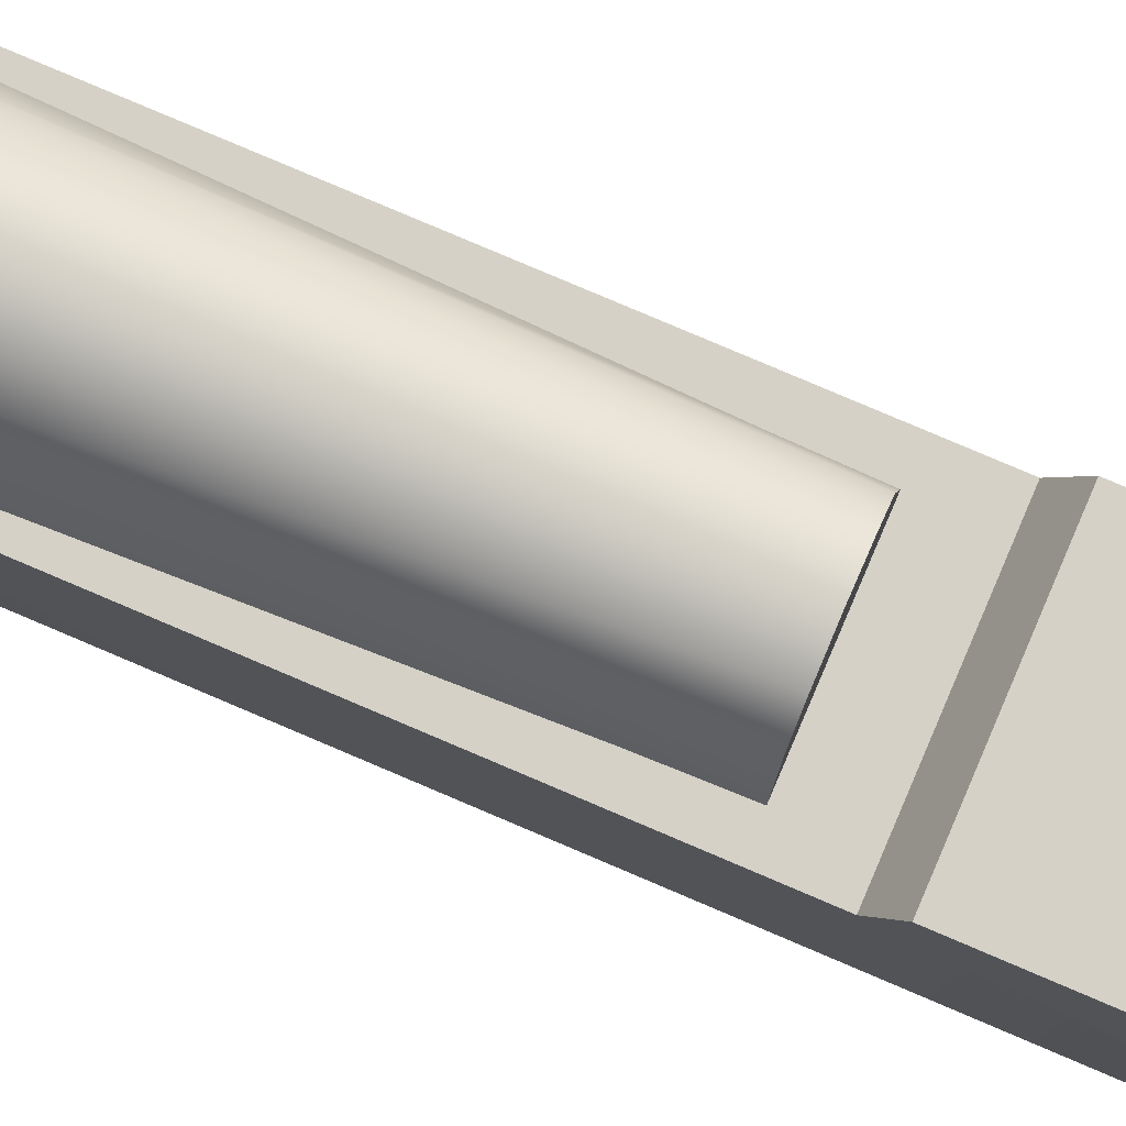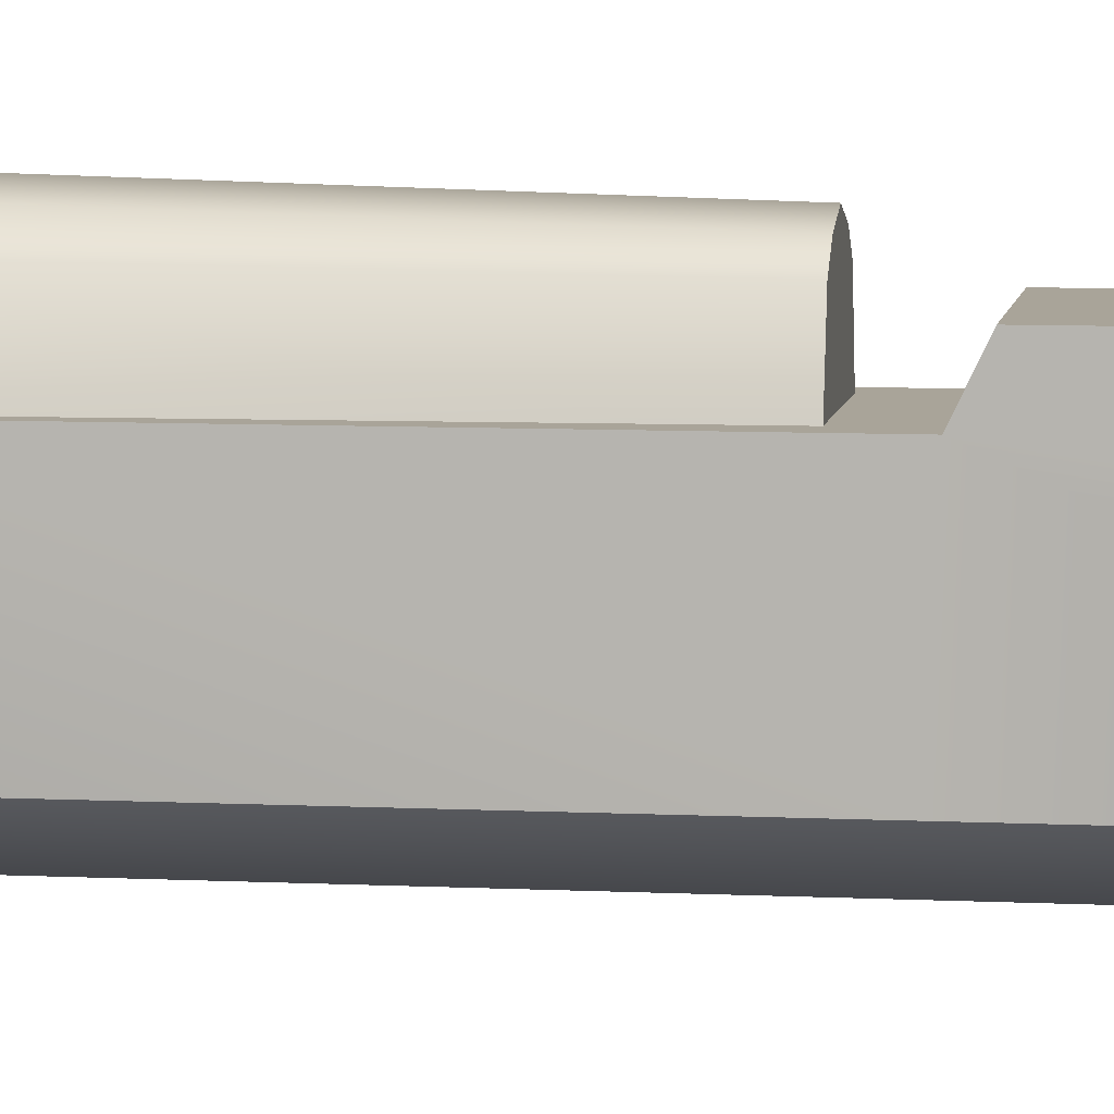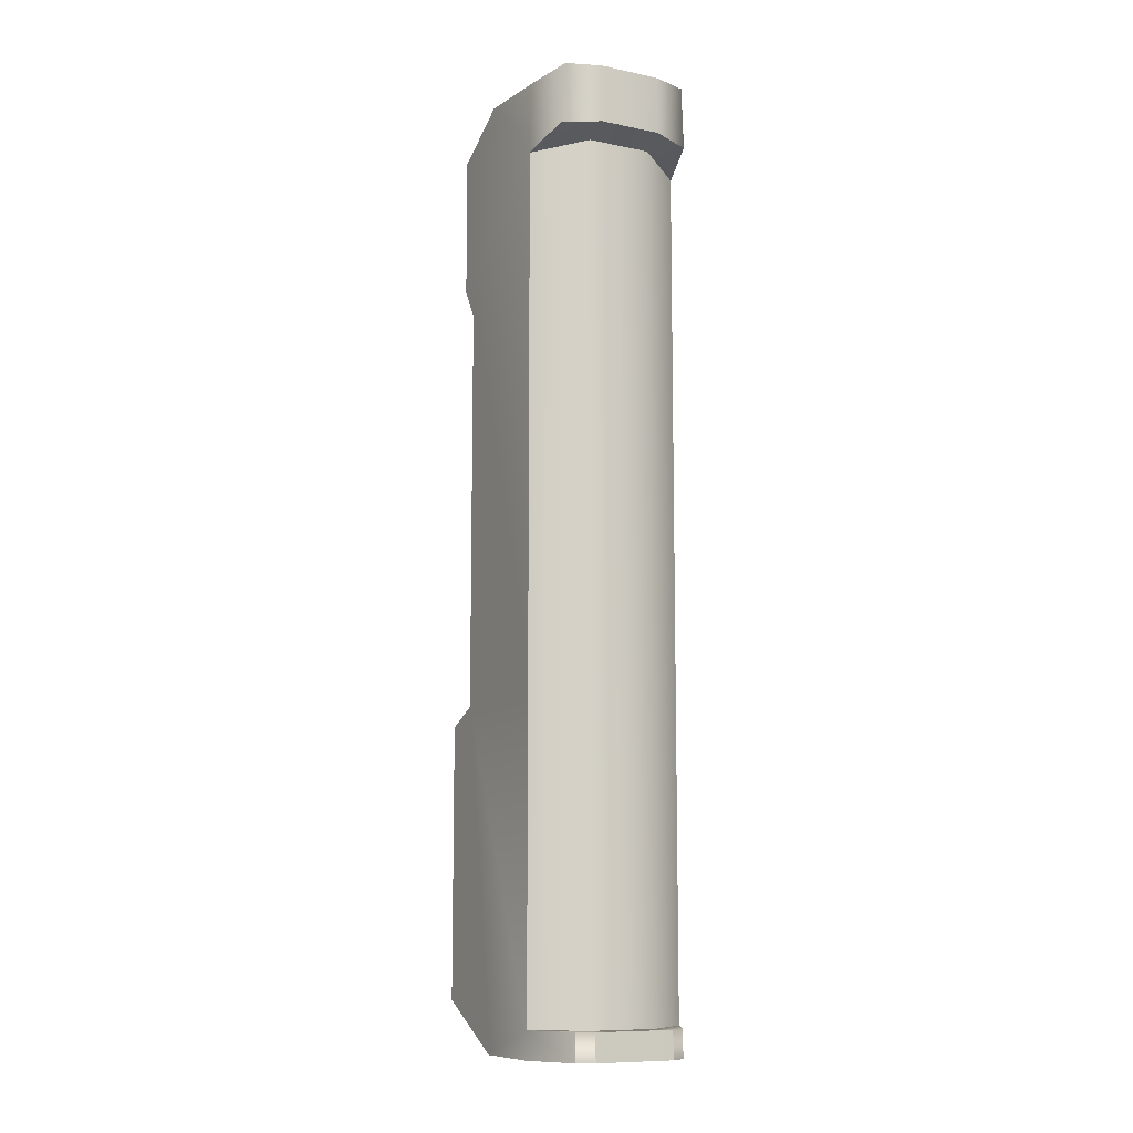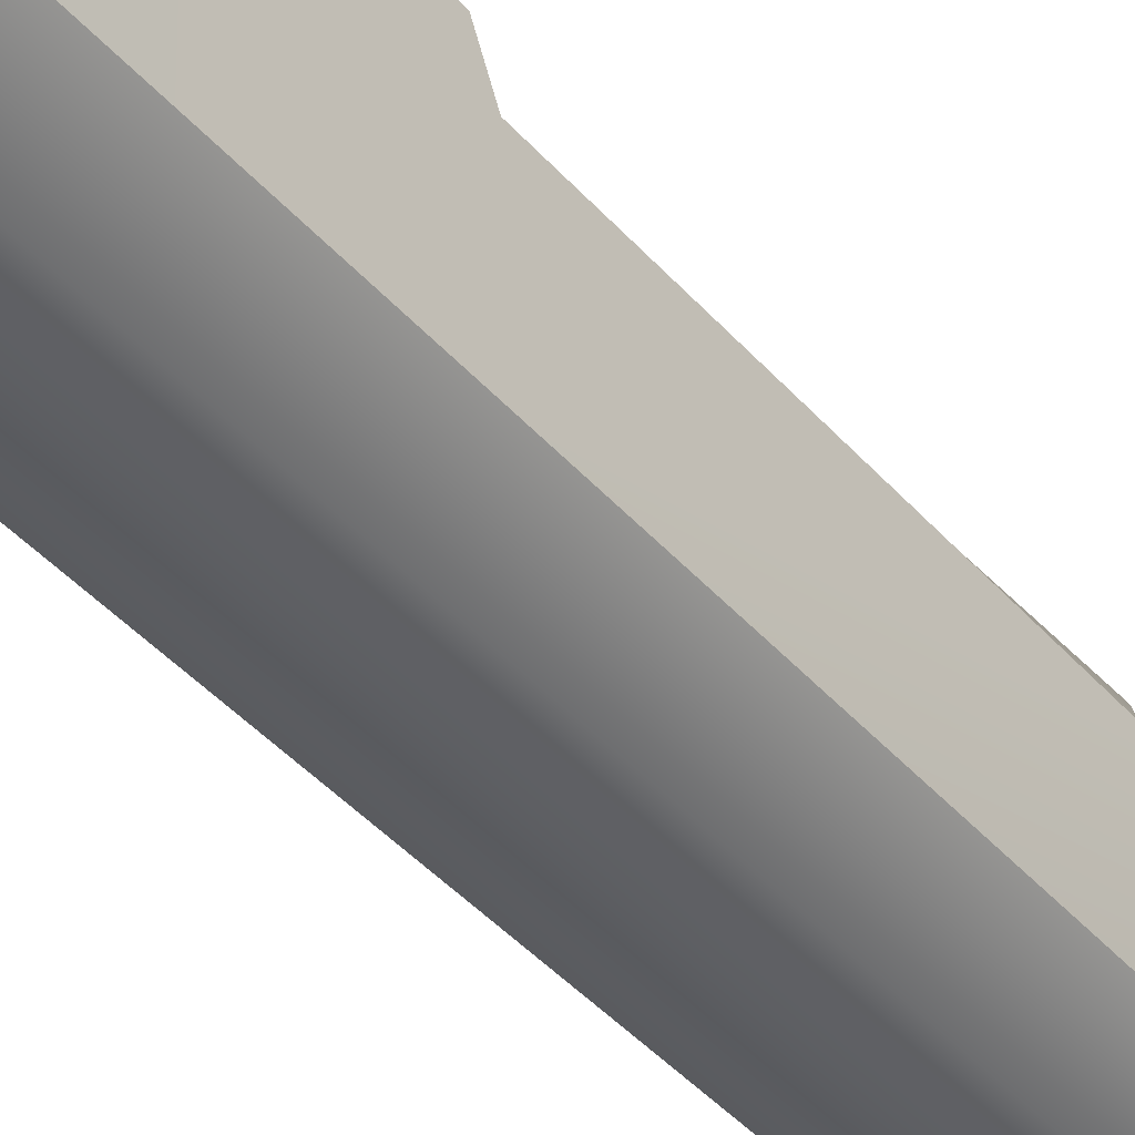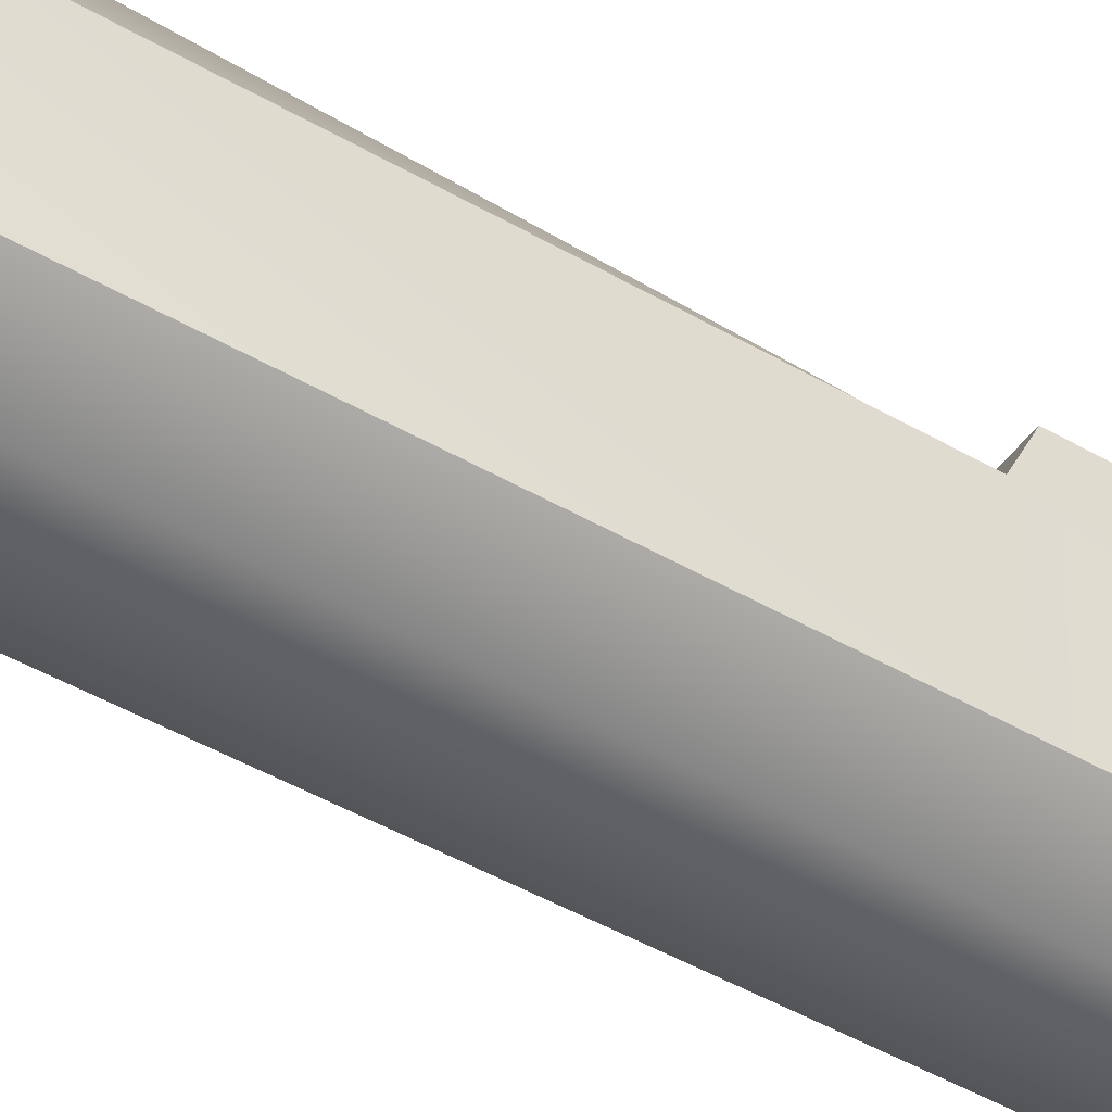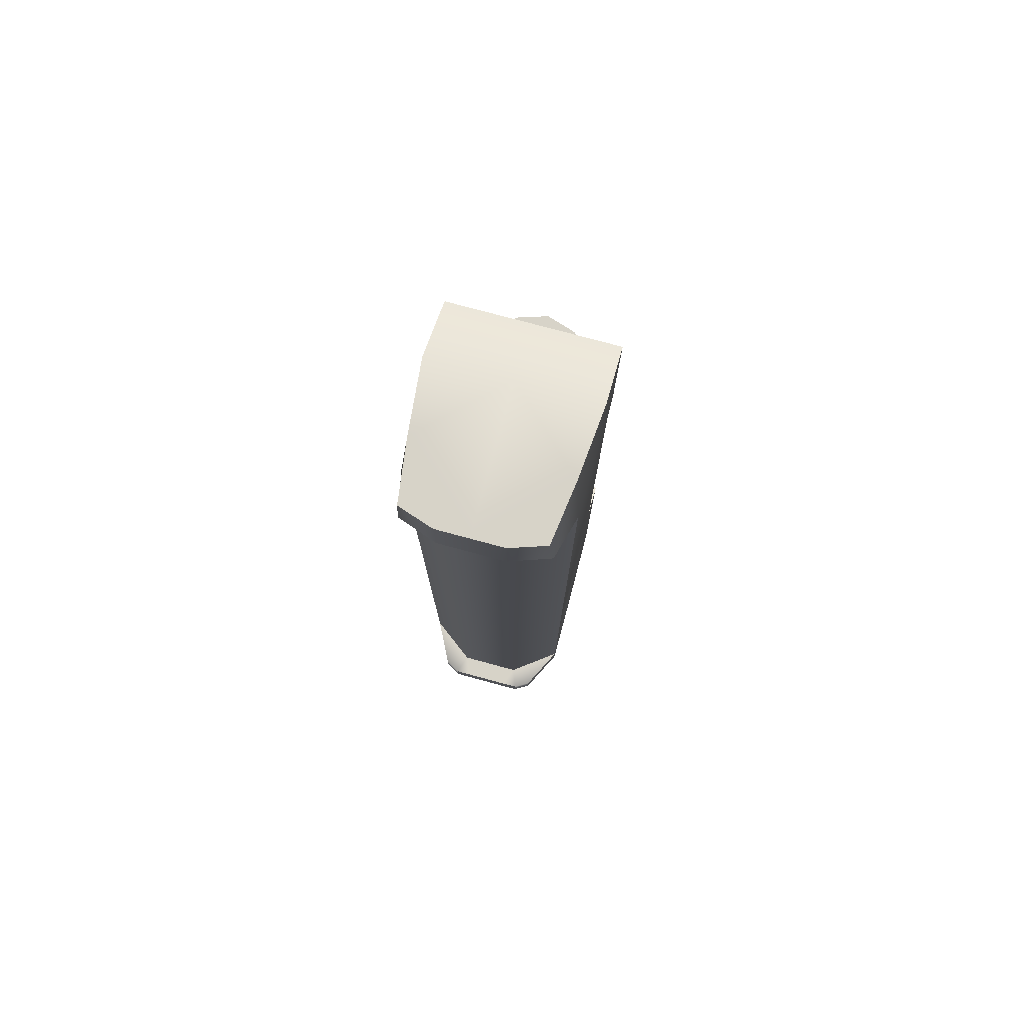
<metadata>
{"format":"obj","ext":"obj","renderer":"f3d","projection":"perspective","resolution":1024,"background":"white","views":[{"elev":79.2,"azim":-66.9,"up":"+Z"},{"elev":7.2,"azim":-81.7,"up":"+Z"},{"elev":-10.1,"azim":152.4,"up":"+Y"},{"elev":-42.8,"azim":37.6,"up":"+Z"},{"elev":-46.1,"azim":-123.7,"up":"+Z"},{"elev":77.2,"azim":-164.9,"up":"+Y"}]}
</metadata>
<code>
g handguard_ak_magpul_zhukov_u_LOD1
v 0.01479 -0.05055 0.02305
v 0.02069 -0.05055 0.005392
v 0.01704 -0.1578 0.005648
v 0.01304 -0.1578 0.02156
v 0.008086 -0.1578 0.02554
v 0.007912 -0.05055 0.02842
v 1.978e-05 -0.1578 0.02803
v 1.978e-05 -0.05055 0.03091
v 0.008086 -0.1578 0.02554
v 1.978e-05 -0.1578 0.005648
v 1.978e-05 -0.1578 0.02803
v 0.01304 -0.1578 0.02156
v 0.01704 -0.1578 0.005648
v 0.007912 -0.05055 0.02842
v 1.978e-05 -0.05055 0.005392
v 0.01479 -0.05055 0.02305
v 0.02069 -0.05055 0.005392
v 1.978e-05 -0.05055 0.03091
v 0.02266 -0.1681 -0.02838
v 0.02266 -0.2556 -0.02838
v 0.02266 -0.1695 0.008012
v 0.02266 -0.2632 -0.005653
v 0.02266 -0.2632 -0.02838
v 0.02266 -0.25 0.01831
v 0.02266 -0.1744 0.01831
v 0.02266 -0.05585 0.008012
v 0.02266 -0.01878 -0.02838
v 0.02266 -0.04706 0.01321
v 0.02266 -0.00733 0.01321
v 0.02266 0.003161 -0.005004
v 0.02076 0.003161 -0.0249
v 0.01962 -0.01401 -0.04093
v 0.01847 0.003161 -0.0417
v 0.008836 -0.01302 -0.04487
v 0.008836 0.003161 -0.04487
v 1.978e-05 0.003161 -0.04487
v 1.978e-05 -0.01302 -0.04487
v 0.009106 -0.1681 -0.03848
v 0.009106 -0.2556 -0.03848
v 0.02266 -0.2556 -0.02838
v 1.978e-05 -0.2556 -0.03848
v 0.02266 -0.1681 -0.02838
v 0.02266 -0.01878 -0.02838
v 0.009106 -0.01613 -0.03848
v 1.978e-05 -0.01613 -0.03848
v 1.978e-05 -0.1681 -0.03848
v 0.02266 -0.2632 -0.02838
v 1.978e-05 -0.2632 -0.04444
v 1.978e-05 -0.2632 -0.005653
v 0.006916 -0.2632 -0.04444
v 0.02266 -0.2632 -0.005653
v 1.978e-05 -0.25 0.01831
v 0.02266 -0.25 0.01831
v 0.01581 -0.2632 -0.04179
v 0.01131 -0.2632 -0.04442
v 0.01131 -0.2556 -0.04442
v 0.01581 -0.2556 -0.04179
v 0.009106 -0.2556 -0.03848
v 0.02266 -0.2556 -0.02838
v 0.006916 -0.2556 -0.04444
v 1.978e-05 -0.2556 -0.03848
v 1.978e-05 -0.2556 -0.04444
v 1.978e-05 -0.1744 0.01831
v 1.978e-05 -0.1695 0.008012
v 0.02266 -0.1695 0.008012
v 0.02266 -0.1744 0.01831
v 1.978e-05 -0.01613 -0.03848
v 0.009106 -0.01613 -0.03848
v 0.008836 -0.01302 -0.04487
v 1.978e-05 -0.01302 -0.04487
v 0.01962 -0.01401 -0.04093
v 0.02266 -0.01878 -0.02838
v 0.02266 0.003161 -0.005004
v 1.978e-05 0.003161 -0.005004
v 0.02076 0.003161 -0.0249
v 1.978e-05 0.003161 -0.04487
v 0.02266 -0.00733 0.01321
v 0.008836 0.003161 -0.04487
v 0.01847 0.003161 -0.0417
v 1.978e-05 -0.00733 0.01321
v 1.978e-05 -0.1744 0.01831
v 0.02266 -0.1744 0.01831
v 0.02266 -0.25 0.01831
v 1.978e-05 -0.25 0.01831
v 0.02266 -0.00733 0.01321
v 0.02266 -0.04706 0.01321
v 1.978e-05 -0.04706 0.01321
v 1.978e-05 -0.00733 0.01321
v 0.02266 -0.04706 0.01321
v 0.02266 -0.05585 0.008012
v 1.978e-05 -0.05585 0.008012
v 1.978e-05 -0.04706 0.01321
v 0.02266 -0.05585 0.008012
v 0.02266 -0.1695 0.008012
v 1.978e-05 -0.1695 0.008012
v 1.978e-05 -0.05585 0.008012
v 1.978e-05 -0.2632 -0.04444
v 0.006916 -0.2632 -0.04444
v 0.006916 -0.2556 -0.04444
v 1.978e-05 -0.2556 -0.04444
v 0.01131 -0.2632 -0.04442
v 0.01131 -0.2556 -0.04442
v 0.01581 -0.2632 -0.04179
v 0.02266 -0.2632 -0.02838
v 0.02266 -0.2556 -0.02838
v 0.01581 -0.2556 -0.04179
v 0.01581 -0.2632 -0.04179
v 0.01581 -0.2556 -0.04179
v 0.01131 -0.2556 -0.04442
v 0.01131 -0.2632 -0.04442
v -0.01475 -0.05055 0.02305
v -0.017 -0.1578 0.005648
v -0.02065 -0.05055 0.005392
v -0.013 -0.1578 0.02156
v -0.008046 -0.1578 0.02554
v -0.007872 -0.05055 0.02842
v 1.978e-05 -0.1578 0.02803
v 1.978e-05 -0.05055 0.03091
v -0.008046 -0.1578 0.02554
v 1.978e-05 -0.1578 0.02803
v 1.978e-05 -0.1578 0.005648
v -0.013 -0.1578 0.02156
v -0.017 -0.1578 0.005648
v -0.007872 -0.05055 0.02842
v -0.01475 -0.05055 0.02305
v 1.978e-05 -0.05055 0.005392
v -0.02065 -0.05055 0.005392
v 1.978e-05 -0.05055 0.03091
v -0.02262 -0.1681 -0.02838
v -0.02262 -0.1695 0.008012
v -0.02262 -0.2556 -0.02838
v -0.02262 -0.2632 -0.005653
v -0.02262 -0.2632 -0.02838
v -0.02262 -0.25 0.01831
v -0.02262 -0.1744 0.01831
v -0.02262 -0.05585 0.008012
v -0.02262 -0.01878 -0.02838
v -0.02262 -0.04706 0.01321
v -0.02262 -0.00733 0.01321
v -0.02262 0.003161 -0.005004
v -0.02072 0.003161 -0.0249
v -0.01958 -0.01401 -0.04093
v -0.01844 0.003161 -0.0417
v -0.008797 -0.01302 -0.04487
v -0.008797 0.003161 -0.04487
v 1.978e-05 0.003161 -0.04487
v 1.978e-05 -0.01302 -0.04487
v -0.009066 -0.1681 -0.03848
v -0.02262 -0.2556 -0.02838
v -0.009066 -0.2556 -0.03848
v 1.978e-05 -0.2556 -0.03848
v -0.02262 -0.1681 -0.02838
v -0.02262 -0.01878 -0.02838
v -0.009066 -0.01613 -0.03848
v 1.978e-05 -0.01613 -0.03848
v 1.978e-05 -0.1681 -0.03848
v -0.02262 -0.2632 -0.02838
v 1.978e-05 -0.2632 -0.005653
v 1.978e-05 -0.2632 -0.04444
v -0.006877 -0.2632 -0.04444
v -0.02262 -0.2632 -0.005653
v 1.978e-05 -0.25 0.01831
v -0.02262 -0.25 0.01831
v -0.01577 -0.2632 -0.04179
v -0.01127 -0.2632 -0.04442
v -0.01127 -0.2556 -0.04442
v -0.009066 -0.2556 -0.03848
v -0.01577 -0.2556 -0.04179
v -0.02262 -0.2556 -0.02838
v -0.006877 -0.2556 -0.04444
v 1.978e-05 -0.2556 -0.03848
v 1.978e-05 -0.2556 -0.04444
v 1.978e-05 -0.1744 0.01831
v -0.02262 -0.1695 0.008012
v 1.978e-05 -0.1695 0.008012
v -0.02262 -0.1744 0.01831
v 1.978e-05 -0.01613 -0.03848
v -0.008797 -0.01302 -0.04487
v -0.009066 -0.01613 -0.03848
v 1.978e-05 -0.01302 -0.04487
v -0.01958 -0.01401 -0.04093
v -0.02262 -0.01878 -0.02838
v -0.02262 0.003161 -0.005004
v -0.02072 0.003161 -0.0249
v 1.978e-05 0.003161 -0.005004
v 1.978e-05 0.003161 -0.04487
v -0.02262 -0.00733 0.01321
v -0.008797 0.003161 -0.04487
v -0.01844 0.003161 -0.0417
v 1.978e-05 -0.00733 0.01321
v 1.978e-05 -0.1744 0.01831
v -0.02262 -0.25 0.01831
v -0.02262 -0.1744 0.01831
v 1.978e-05 -0.25 0.01831
v -0.02262 -0.00733 0.01321
v 1.978e-05 -0.04706 0.01321
v -0.02262 -0.04706 0.01321
v 1.978e-05 -0.00733 0.01321
v -0.02262 -0.04706 0.01321
v 1.978e-05 -0.05585 0.008012
v -0.02262 -0.05585 0.008012
v 1.978e-05 -0.04706 0.01321
v -0.02262 -0.05585 0.008012
v 1.978e-05 -0.1695 0.008012
v -0.02262 -0.1695 0.008012
v 1.978e-05 -0.05585 0.008012
v 1.978e-05 -0.2632 -0.04444
v -0.006877 -0.2556 -0.04444
v -0.006877 -0.2632 -0.04444
v 1.978e-05 -0.2556 -0.04444
v -0.01127 -0.2632 -0.04442
v -0.01127 -0.2556 -0.04442
v -0.02262 -0.2556 -0.02838
v -0.02262 -0.2632 -0.02838
v -0.01577 -0.2632 -0.04179
v -0.01577 -0.2556 -0.04179
v -0.01127 -0.2556 -0.04442
v -0.01577 -0.2556 -0.04179
v -0.01577 -0.2632 -0.04179
v -0.01127 -0.2632 -0.04442
g handguard_ak_magpul_zhukov_u_LOD1_0
f 3 2 1
f 4 3 1
f 4 1 5
f 1 6 5
f 7 5 6
f 8 7 6
f 11 10 9
f 9 10 12
f 13 12 10
f 16 15 14
f 15 16 17
f 14 15 18
f 21 20 19
f 20 21 22
f 23 20 22
f 22 21 24
f 21 25 24
f 19 26 21
f 26 19 27
f 28 26 27
f 28 27 29
f 27 30 29
f 30 27 31
f 27 32 31
f 33 31 32
f 32 34 33
f 34 35 33
f 35 34 36
f 34 37 36
f 40 39 38
f 38 39 41
f 42 40 38
f 43 42 38
f 44 43 38
f 45 44 38
f 46 38 41
f 46 45 38
f 49 48 47
f 50 47 48
f 49 47 51
f 49 51 52
f 51 53 52
f 47 50 54
f 50 55 54
f 58 57 56
f 57 58 59
f 60 58 56
f 61 58 60
f 62 61 60
f 65 64 63
f 66 65 63
f 69 68 67
f 70 69 67
f 69 71 68
f 71 72 68
f 75 74 73
f 74 75 76
f 77 73 74
f 76 75 78
f 75 79 78
f 80 77 74
f 83 82 81
f 84 83 81
f 87 86 85
f 88 87 85
f 91 90 89
f 92 91 89
f 95 94 93
f 96 95 93
f 99 98 97
f 100 99 97
f 98 99 101
f 99 102 101
f 105 104 103
f 106 105 103
f 109 108 107
f 110 109 107
f 113 112 111
f 112 114 111
f 111 114 115
f 116 111 115
f 115 117 116
f 117 118 116
f 121 120 119
f 121 119 122
f 122 123 121
f 126 125 124
f 125 126 127
f 126 124 128
f 131 130 129
f 130 131 132
f 131 133 132
f 130 132 134
f 135 130 134
f 136 129 130
f 129 136 137
f 136 138 137
f 137 138 139
f 140 137 139
f 137 140 141
f 142 137 141
f 141 143 142
f 144 142 143
f 145 144 143
f 144 145 146
f 147 144 146
f 150 149 148
f 150 148 151
f 149 152 148
f 152 153 148
f 153 154 148
f 154 155 148
f 148 156 151
f 155 156 148
f 159 158 157
f 157 160 159
f 157 158 161
f 161 158 162
f 163 161 162
f 160 157 164
f 165 160 164
f 168 167 166
f 167 168 169
f 167 170 166
f 167 171 170
f 171 172 170
f 175 174 173
f 174 176 173
f 179 178 177
f 178 180 177
f 181 178 179
f 182 181 179
f 185 184 183
f 184 185 186
f 183 187 185
f 184 186 188
f 189 184 188
f 187 190 185
f 193 192 191
f 192 194 191
f 197 196 195
f 196 198 195
f 201 200 199
f 200 202 199
f 205 204 203
f 204 206 203
f 209 208 207
f 208 210 207
f 209 211 208
f 211 212 208
f 215 214 213
f 216 215 213
f 219 218 217
f 220 219 217

</code>
